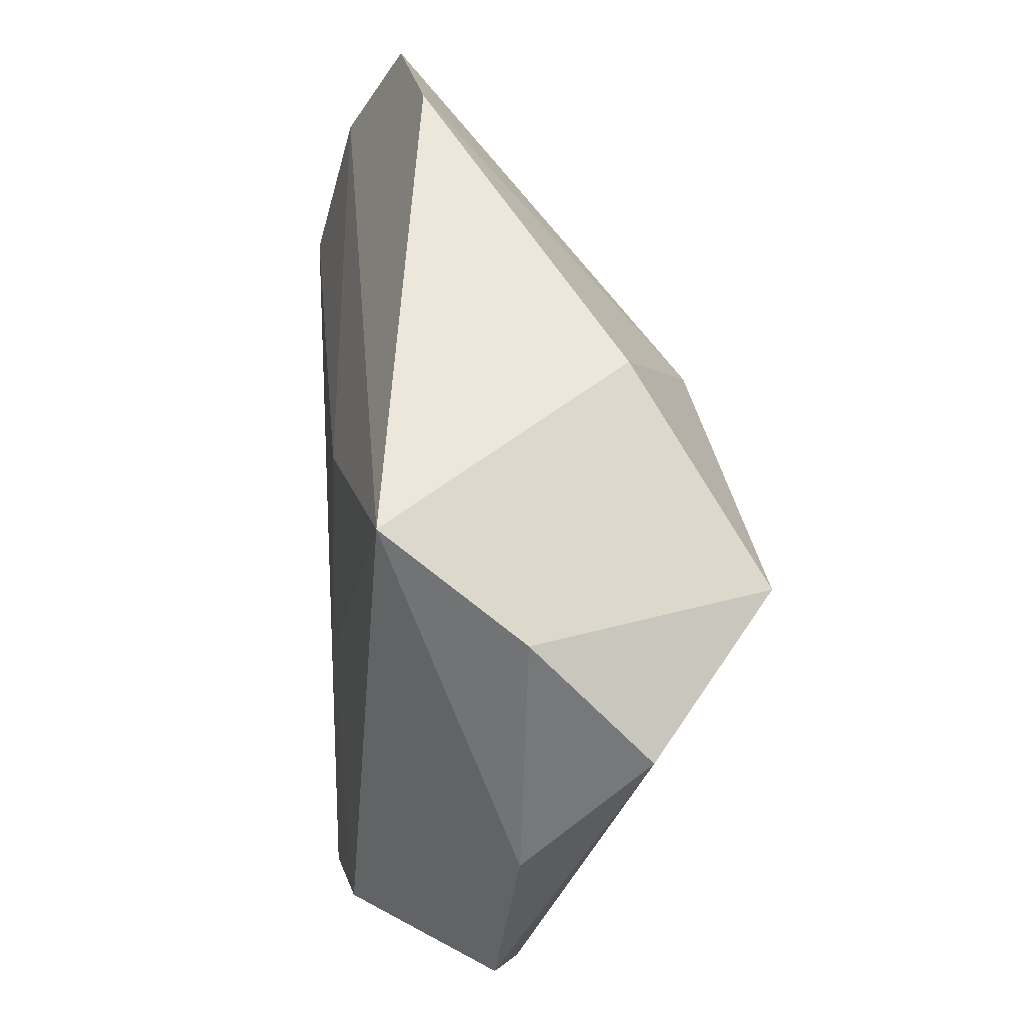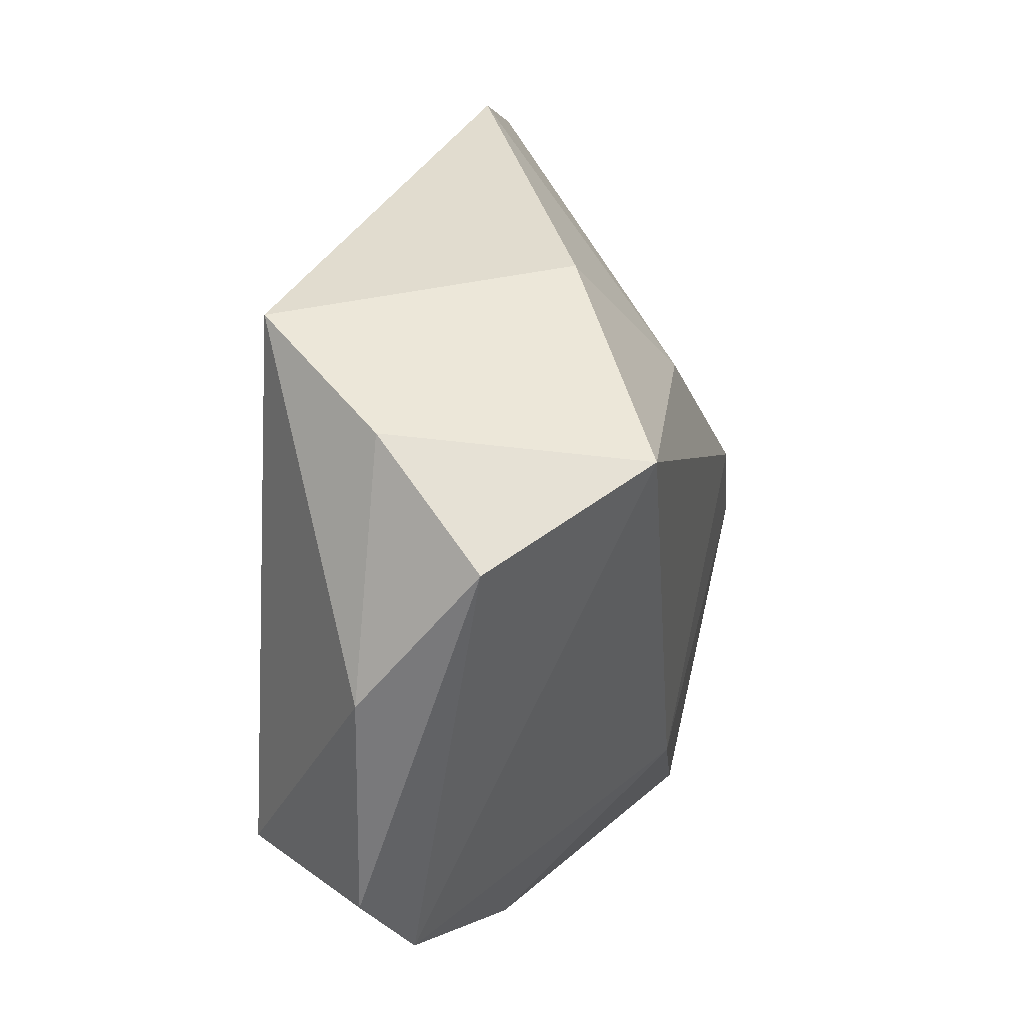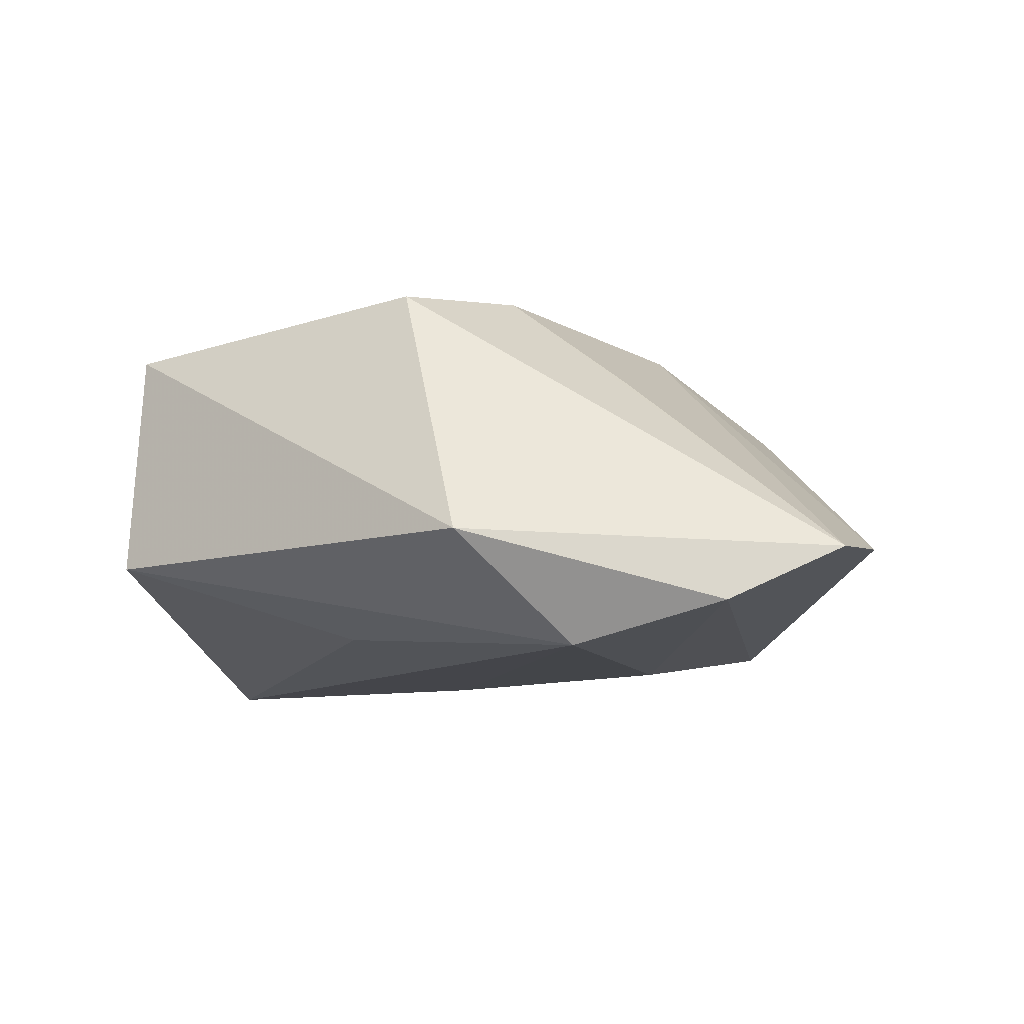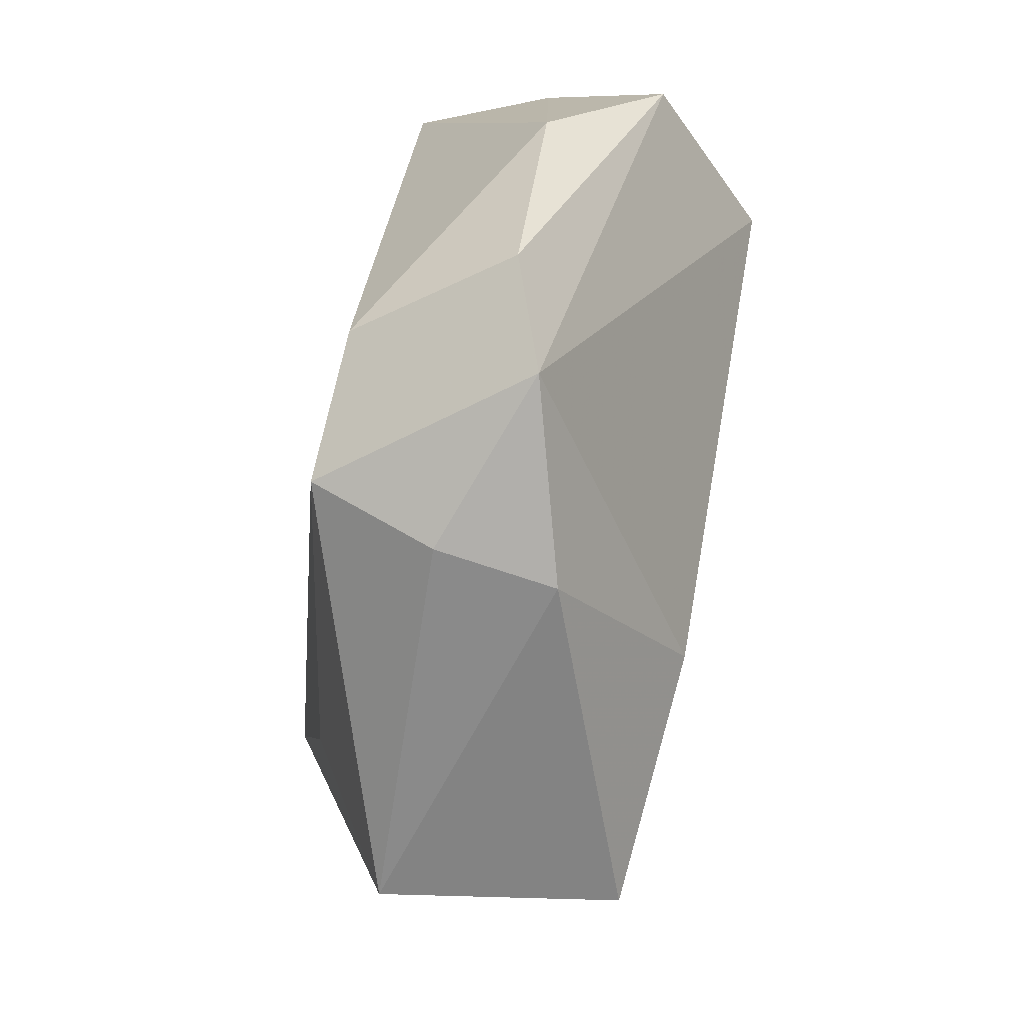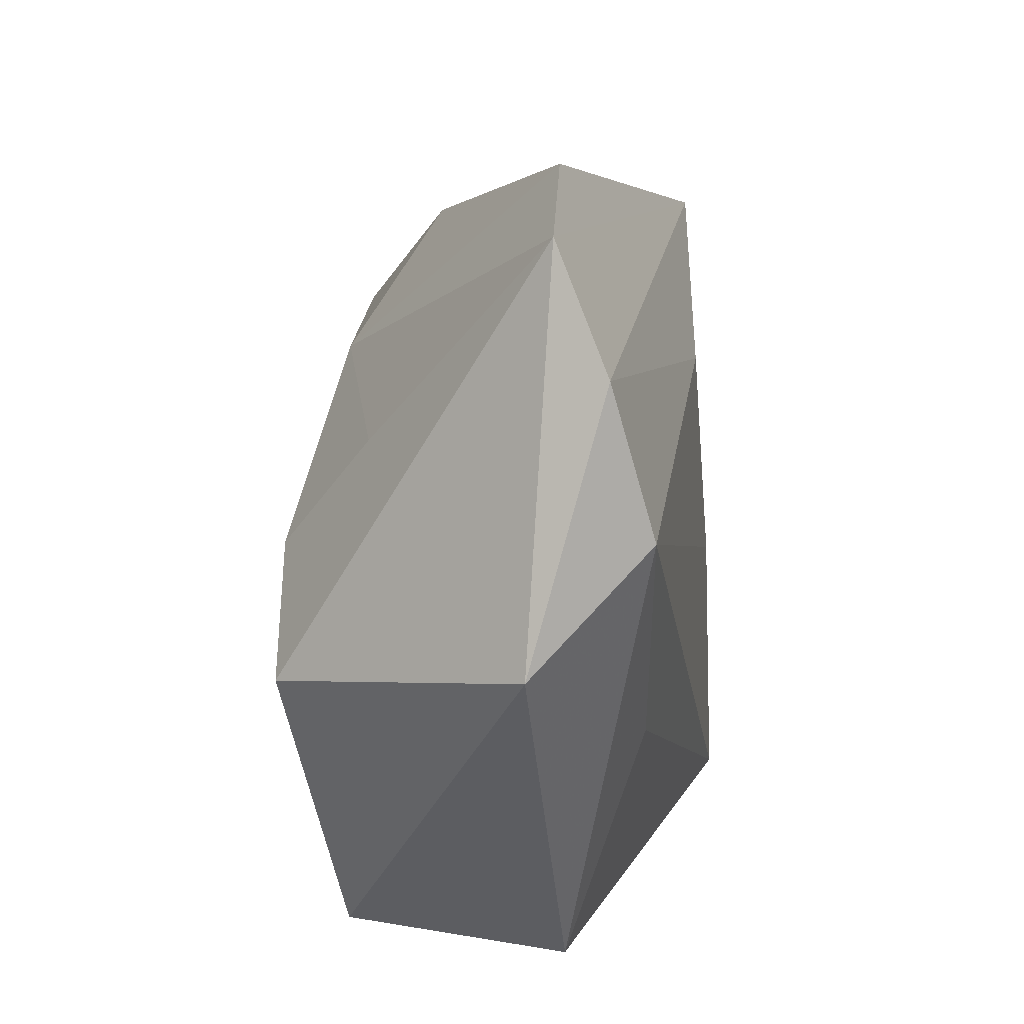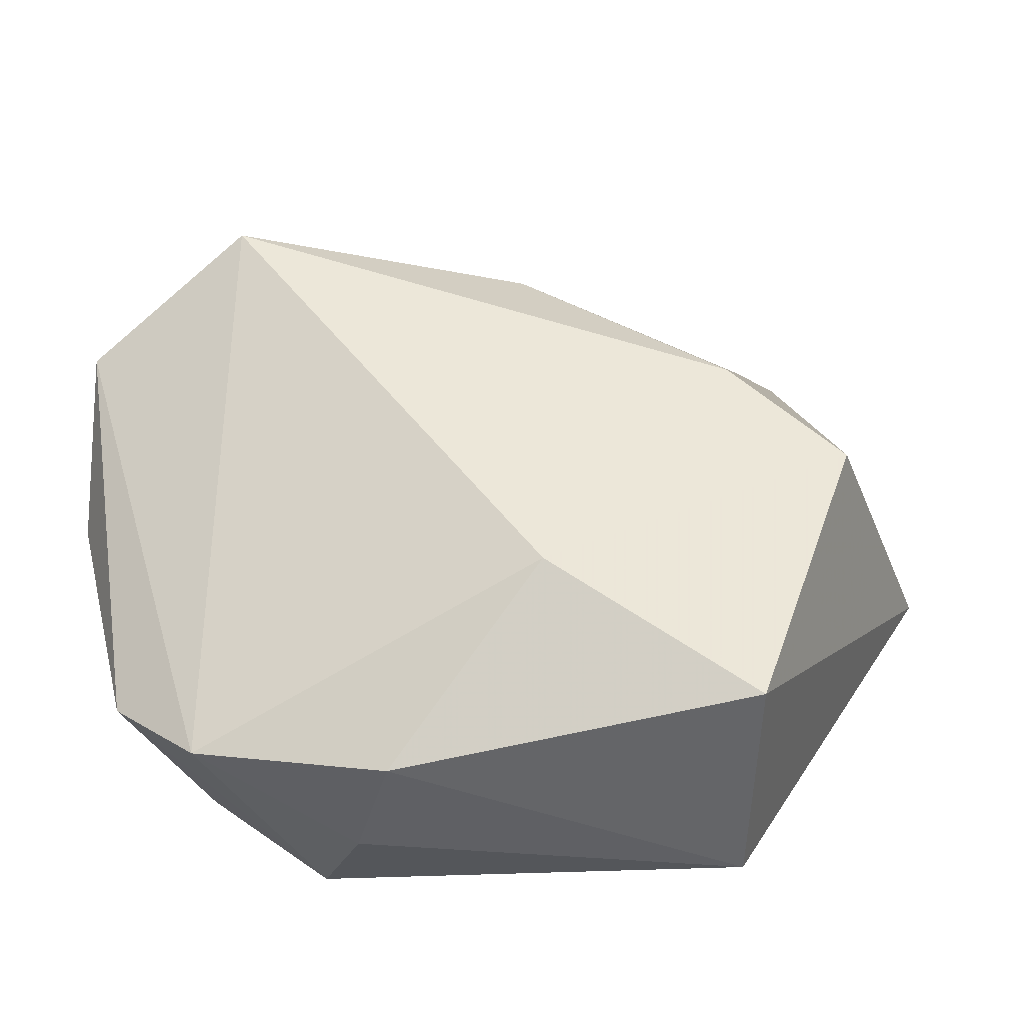
<metadata>
{"format":"obj","ext":"obj","renderer":"f3d","projection":"perspective","resolution":1024,"background":"white","views":[{"elev":40.7,"azim":-96.1,"up":"+Y"},{"elev":16.8,"azim":-76.5,"up":"+Y"},{"elev":-7.7,"azim":96.5,"up":"+Z"},{"elev":-65.0,"azim":-99.5,"up":"+Y"},{"elev":18.7,"azim":98.1,"up":"+Y"},{"elev":-48.9,"azim":-7.7,"up":"+Y"}]}
</metadata>
<code>
v 0.04765 0.002137 -0.006272
v -0.03074 -0.03503 -0.001181
v 0.01932 0.04497 -0.005733
v -0.0005758 0.02064 0.01971
v 0.02099 0.005197 0.02242
v 0.02553 -0.03772 -0.007604
v -0.0389 -0.02719 -0.004458
v 0.04001 0.02905 -0.01297
v 0.02418 -0.0122 -0.01557
v -0.01594 -0.03349 -0.02018
v -0.01362 0.0334 0.0116
v 0.02303 -0.03671 0.01618
v -0.04512 -0.003287 -0.002504
v 0.02508 0.01788 0.01254
v -0.03187 0.01863 0.02339
v -0.03331 0.03114 -0.01448
v 0.03509 0.04114 -0.007102
v -0.04096 0.02226 -0.001268
v -0.0463 0.011 0.009977
v -0.02829 -0.02553 -0.01875
v 0.03327 -0.005099 0.02082
v -0.01176 -0.03961 0.003817
v 0.001308 -0.0242 0.0194
v 0.03927 0.01332 -0.01742
v -0.01217 -0.004897 -0.01929
v -0.007547 0.01884 -0.01778
v -0.01344 -0.03872 -0.008098
f 9 10 24
f 24 6 9
f 9 6 10
f 1 21 12
f 12 6 1
f 1 6 24
f 15 2 23
f 23 5 15
f 12 21 23
f 21 5 23
f 19 2 15
f 10 6 27
f 27 2 10
f 11 3 16
f 12 23 22
f 22 23 2
f 2 27 22
f 22 6 12
f 22 27 6
f 10 2 7
f 7 20 10
f 2 19 7
f 16 26 25
f 25 20 16
f 10 20 25
f 24 10 25
f 25 26 24
f 21 1 17
f 16 3 17
f 17 5 21
f 17 14 5
f 5 14 4
f 15 5 4
f 4 11 15
f 14 17 4
f 3 11 4
f 4 17 3
f 18 19 15
f 15 11 18
f 18 11 16
f 16 20 13
f 20 7 13
f 13 18 16
f 13 7 19
f 19 18 13
f 8 1 24
f 8 17 1
f 16 17 8
f 24 26 8
f 8 26 16

</code>
